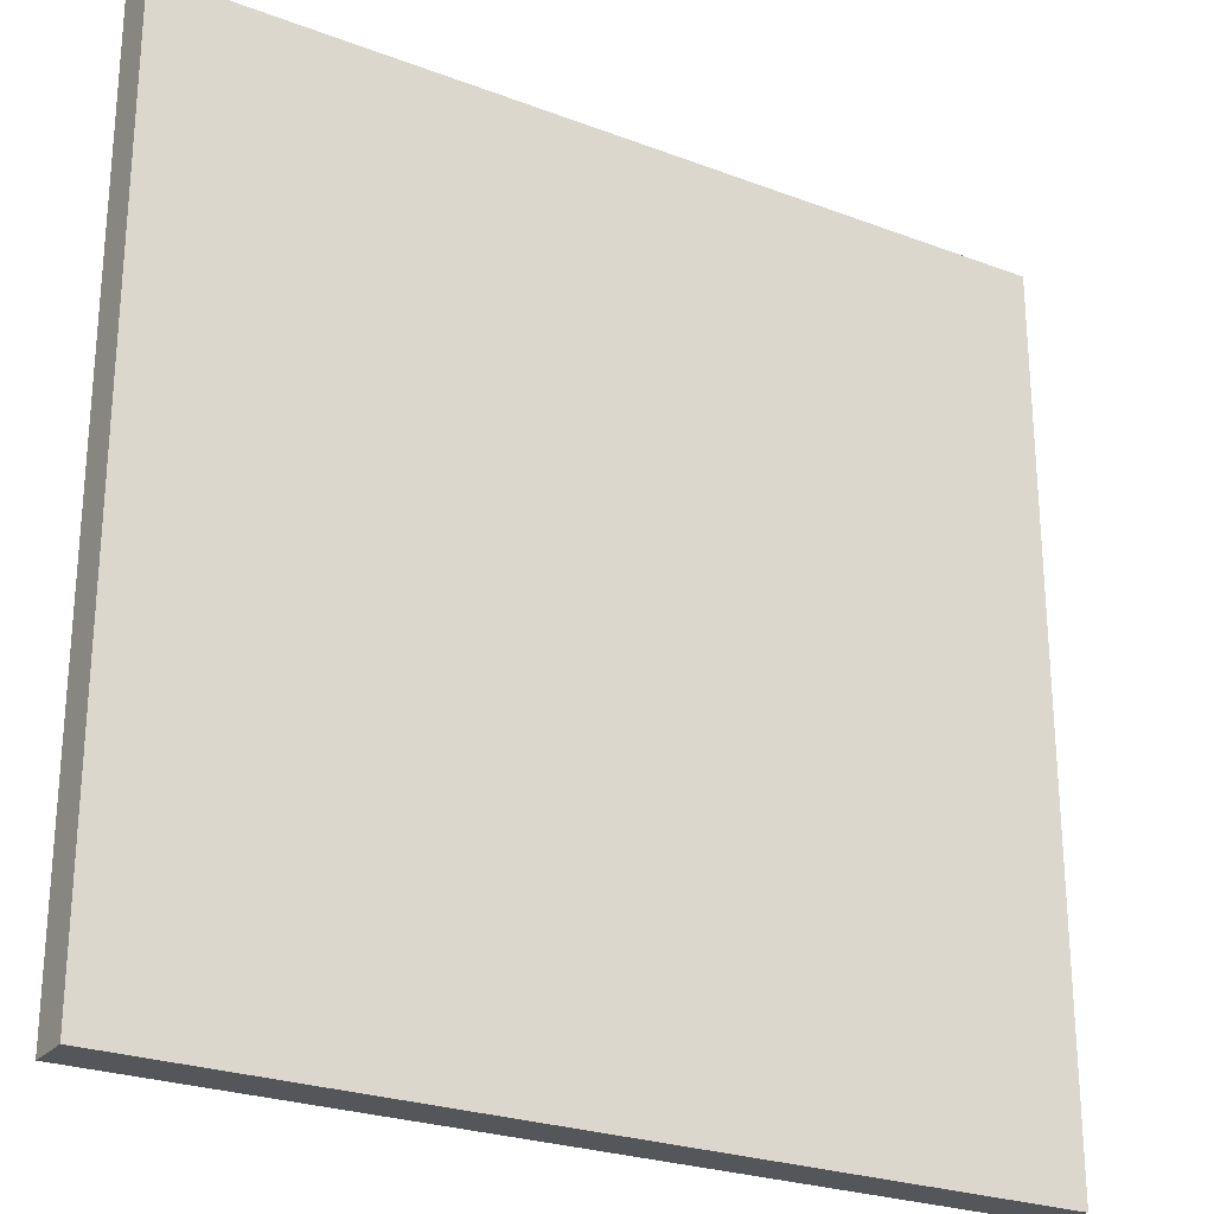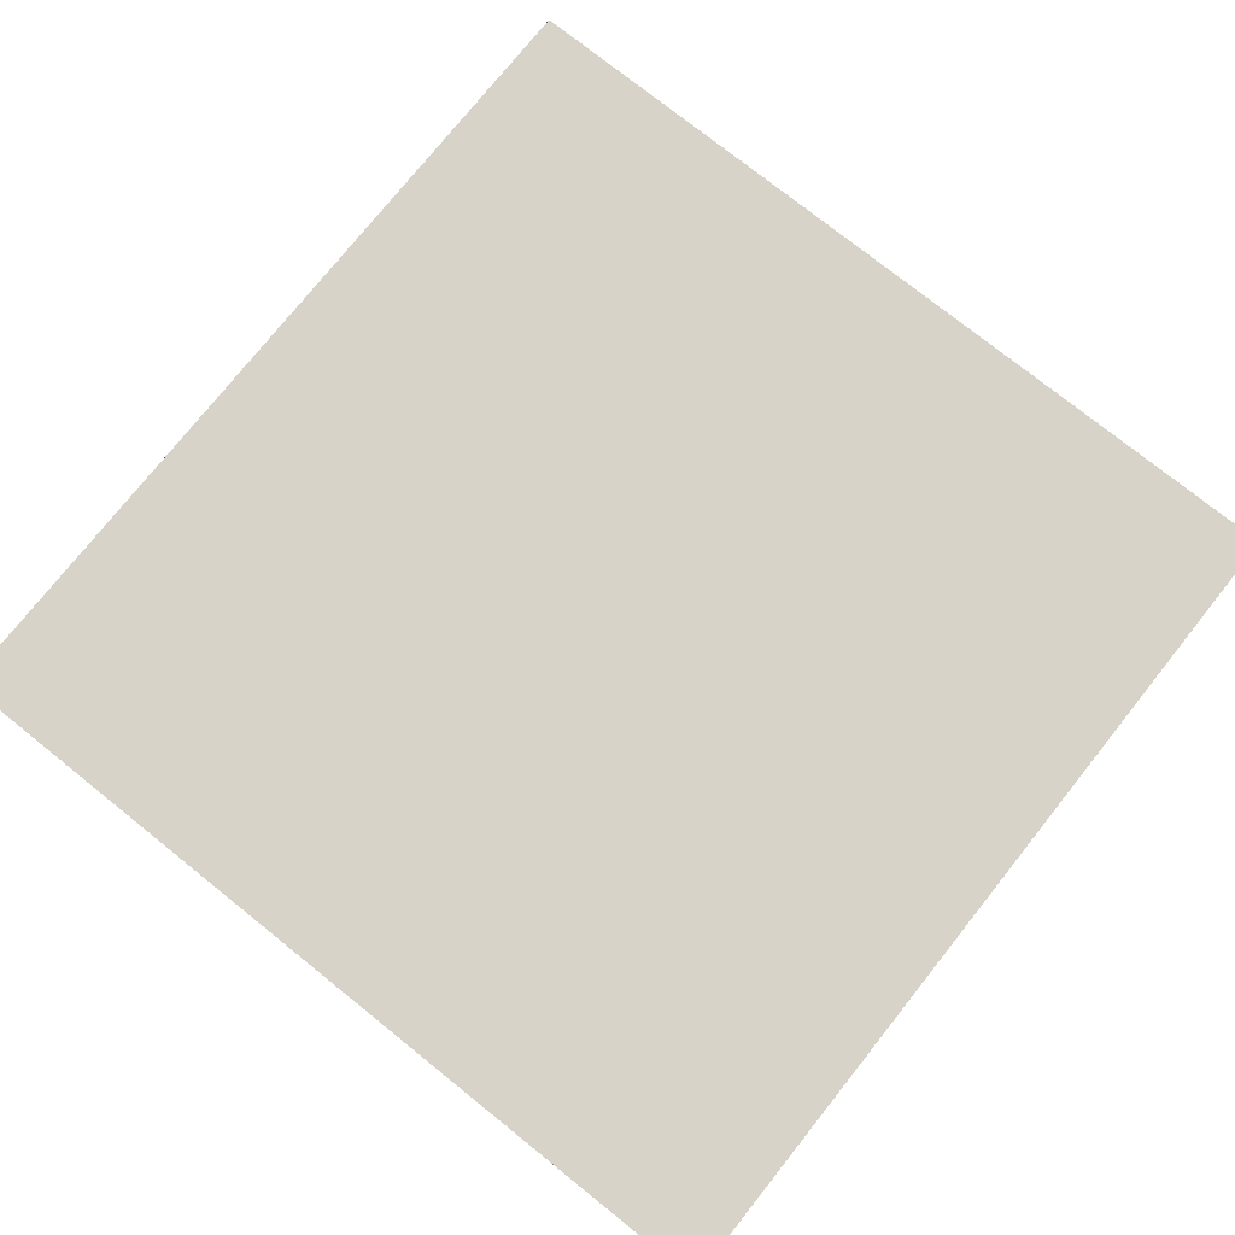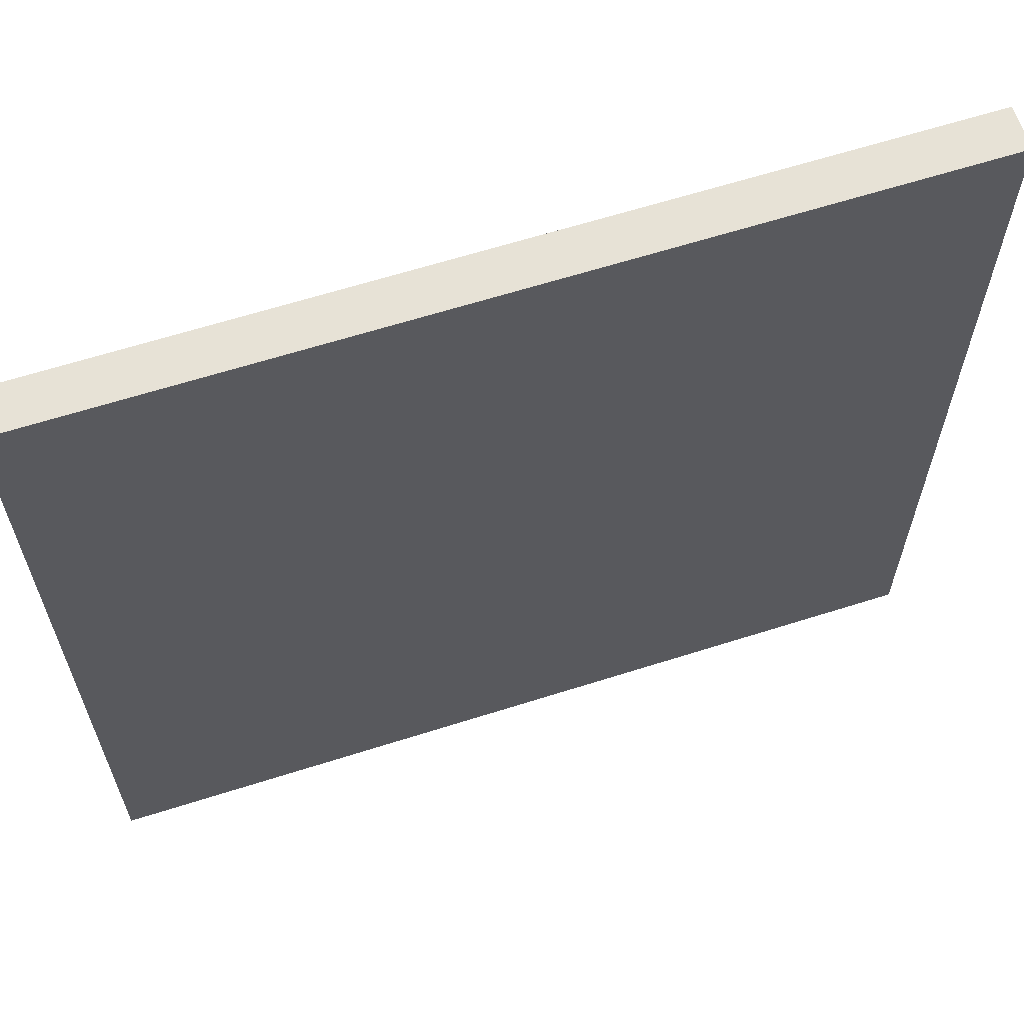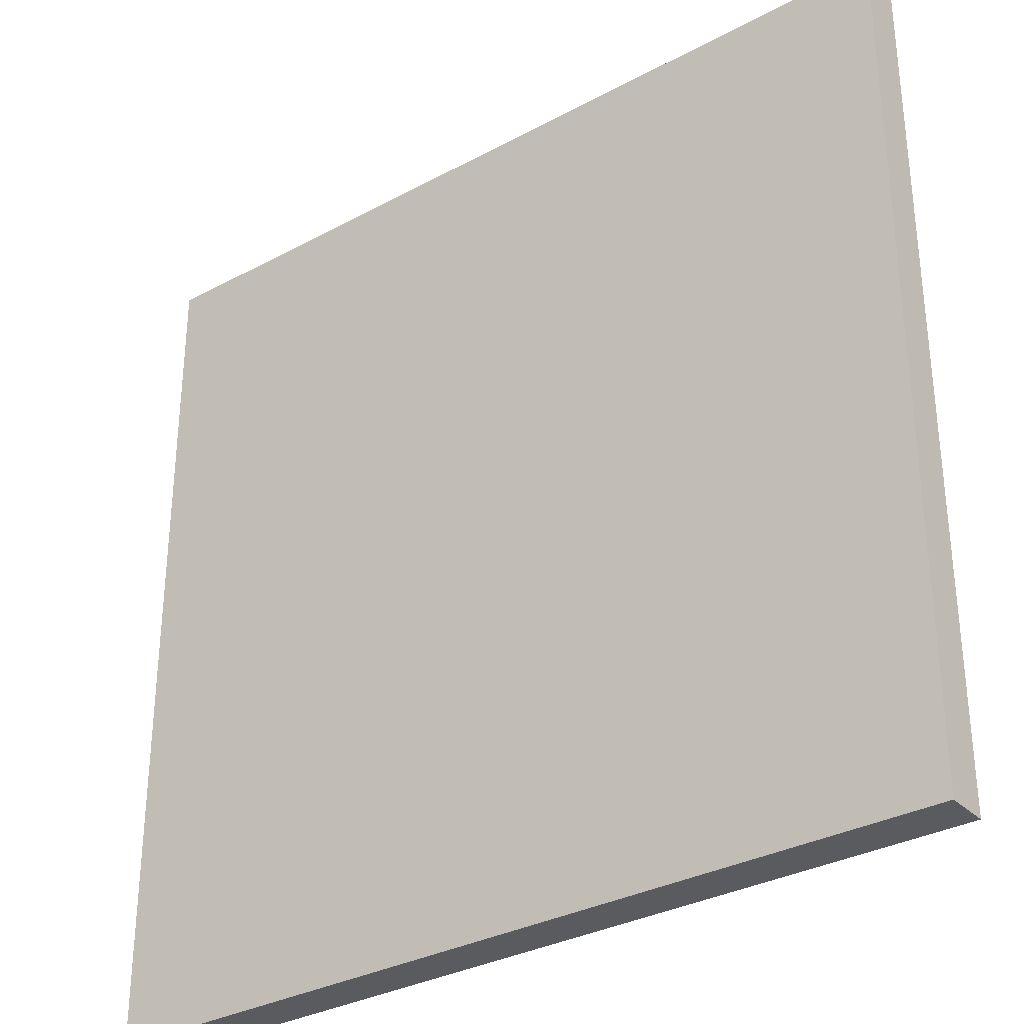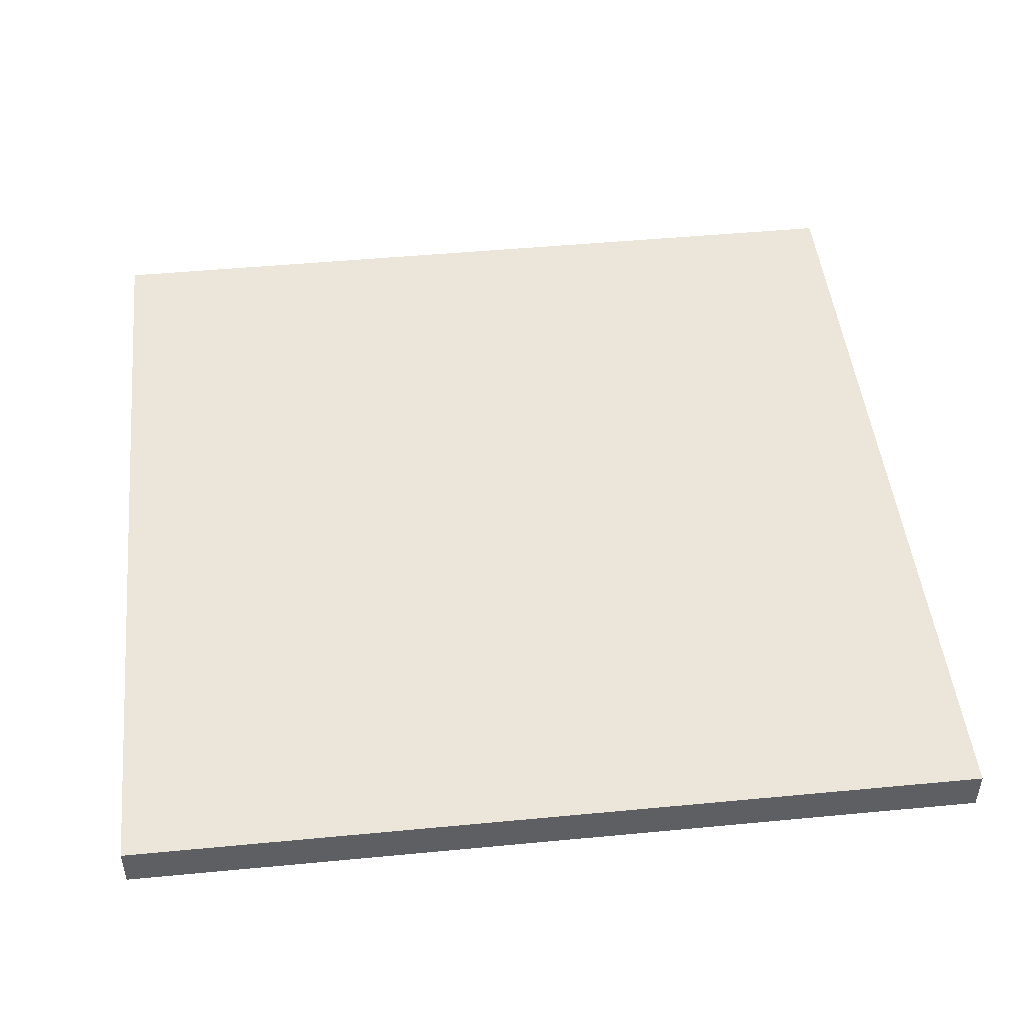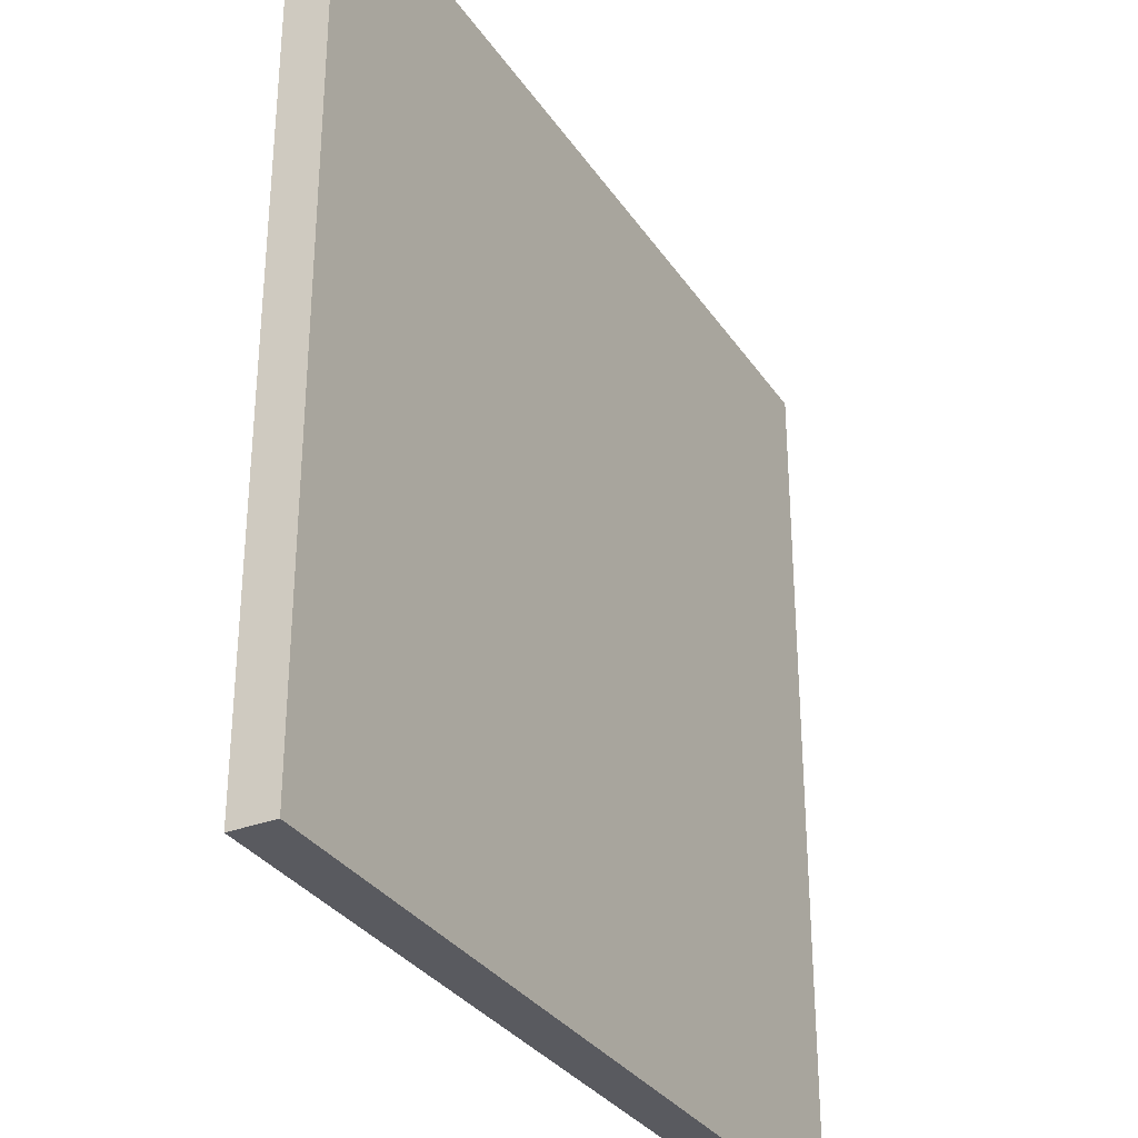
<metadata>
{"format":"obj","ext":"obj","renderer":"f3d","projection":"perspective","resolution":1024,"background":"white","views":[{"elev":-25.4,"azim":-31.3,"up":"+Z"},{"elev":76.5,"azim":-141.4,"up":"+Y"},{"elev":63.7,"azim":-17.8,"up":"+Z"},{"elev":-32.4,"azim":37.0,"up":"+Z"},{"elev":47.7,"azim":-6.1,"up":"+Y"},{"elev":-31.9,"azim":-61.7,"up":"+Z"}]}
</metadata>
<code>
g bathroom_carpet
v -10 0 10
v -10 0 9
v -10 0 8
v -10 0 7
v -10 0 6
v -10 0 5
v -10 0 4
v -10 0 3
v -10 0 2
v -10 0 1
v -10 0 -0
v -10 0 -1
v -10 0 -2
v -10 0 -3
v -10 0 -4
v -10 0 -5
v -10 0 -6
v -10 0 -7
v -10 0 -8
v -10 0 -9
v -10 0 -10
v -10 1 10
v -10 1 9
v -10 1 8
v -10 1 7
v -10 1 6
v -10 1 5
v -10 1 4
v -10 1 3
v -10 1 2
v -10 1 1
v -10 1 -0
v -10 1 -1
v -10 1 -2
v -10 1 -3
v -10 1 -4
v -10 1 -5
v -10 1 -6
v -10 1 -7
v -10 1 -8
v -10 1 -9
v -10 1 -10
v 10 0 10
v 10 0 9
v 10 0 8
v 10 0 7
v 10 0 6
v 10 0 5
v 10 0 4
v 10 0 3
v 10 0 2
v 10 0 1
v 10 0 -0
v 10 0 -1
v 10 0 -2
v 10 0 -3
v 10 0 -4
v 10 0 -5
v 10 0 -6
v 10 0 -7
v 10 0 -8
v 10 0 -9
v 10 0 -10
v 10 1 10
v 10 1 9
v 10 1 8
v 10 1 7
v 10 1 6
v 10 1 5
v 10 1 4
v 10 1 3
v 10 1 2
v 10 1 1
v 10 1 -0
v 10 1 -1
v 10 1 -2
v 10 1 -3
v 10 1 -4
v 10 1 -5
v 10 1 -6
v 10 1 -7
v 10 1 -8
v 10 1 -9
v 10 1 -10
v -10 0 10
v -10 1 10
v 10 0 10
v 10 1 10
v -10 0 -10
v -10 1 -10
v 10 0 -10
v 10 1 -10
v -10 0 10
v 10 0 10
v -10 0 9
v 10 0 9
v -10 0 8
v 10 0 8
v -10 0 7
v 10 0 7
v -10 0 6
v 10 0 6
v -10 0 5
v 10 0 5
v -10 0 4
v 10 0 4
v -10 0 3
v 10 0 3
v -10 0 2
v 10 0 2
v -10 0 1
v 10 0 1
v -10 0 -0
v 10 0 -0
v -10 0 -1
v 10 0 -1
v -10 0 -2
v 10 0 -2
v -10 0 -3
v 10 0 -3
v -10 0 -4
v 10 0 -4
v -10 0 -5
v 10 0 -5
v -10 0 -6
v 10 0 -6
v -10 0 -7
v 10 0 -7
v -10 0 -8
v 10 0 -8
v -10 0 -9
v 10 0 -9
v -10 0 -10
v 10 0 -10
v -10 1 10
v 10 1 10
v -10 1 9
v 10 1 9
v -10 1 8
v 10 1 8
v -10 1 7
v 10 1 7
v -10 1 6
v 10 1 6
v -10 1 5
v 10 1 5
v -10 1 4
v 10 1 4
v -10 1 3
v 10 1 3
v -10 1 2
v 10 1 2
v -10 1 1
v 10 1 1
v -10 1 -0
v 10 1 -0
v -10 1 -1
v 10 1 -1
v -10 1 -2
v 10 1 -2
v -10 1 -3
v 10 1 -3
v -10 1 -4
v 10 1 -4
v -10 1 -5
v 10 1 -5
v -10 1 -6
v 10 1 -6
v -10 1 -7
v 10 1 -7
v -10 1 -8
v 10 1 -8
v -10 1 -9
v 10 1 -9
v -10 1 -10
v 10 1 -10
f 22 2 1
f 23 3 2
f 23 2 22
f 24 4 3
f 24 3 23
f 25 5 4
f 25 4 24
f 26 6 5
f 26 5 25
f 27 7 6
f 27 6 26
f 28 8 7
f 28 7 27
f 29 9 8
f 29 8 28
f 30 10 9
f 30 9 29
f 31 11 10
f 31 10 30
f 32 12 11
f 32 11 31
f 33 13 12
f 33 12 32
f 34 14 13
f 34 13 33
f 35 15 14
f 35 14 34
f 36 16 15
f 36 15 35
f 37 17 16
f 37 16 36
f 38 18 17
f 38 17 37
f 39 19 18
f 39 18 38
f 40 20 19
f 40 19 39
f 41 21 20
f 41 20 40
f 42 21 41
f 43 44 64
f 44 45 65
f 64 44 65
f 45 46 66
f 65 45 66
f 46 47 67
f 66 46 67
f 47 48 68
f 67 47 68
f 48 49 69
f 68 48 69
f 49 50 70
f 69 49 70
f 50 51 71
f 70 50 71
f 51 52 72
f 71 51 72
f 52 53 73
f 72 52 73
f 53 54 74
f 73 53 74
f 54 55 75
f 74 54 75
f 55 56 76
f 75 55 76
f 56 57 77
f 76 56 77
f 57 58 78
f 77 57 78
f 58 59 79
f 78 58 79
f 59 60 80
f 79 59 80
f 60 61 81
f 80 60 81
f 61 62 82
f 81 61 82
f 62 63 83
f 82 62 83
f 83 63 84
f 87 86 85
f 88 86 87
f 89 90 91
f 91 90 92
f 95 94 93
f 96 94 95
f 97 96 95
f 98 96 97
f 99 98 97
f 100 98 99
f 101 100 99
f 102 100 101
f 103 102 101
f 104 102 103
f 105 104 103
f 106 104 105
f 107 106 105
f 108 106 107
f 109 108 107
f 110 108 109
f 111 110 109
f 112 110 111
f 113 112 111
f 114 112 113
f 115 114 113
f 116 114 115
f 117 116 115
f 118 116 117
f 119 118 117
f 120 118 119
f 121 120 119
f 122 120 121
f 123 122 121
f 124 122 123
f 125 124 123
f 126 124 125
f 127 126 125
f 128 126 127
f 129 128 127
f 130 128 129
f 131 130 129
f 132 130 131
f 133 132 131
f 134 132 133
f 135 136 137
f 137 136 138
f 137 138 139
f 139 138 140
f 139 140 141
f 141 140 142
f 141 142 143
f 143 142 144
f 143 144 145
f 145 144 146
f 145 146 147
f 147 146 148
f 147 148 149
f 149 148 150
f 149 150 151
f 151 150 152
f 151 152 153
f 153 152 154
f 153 154 155
f 155 154 156
f 155 156 157
f 157 156 158
f 157 158 159
f 159 158 160
f 159 160 161
f 161 160 162
f 161 162 163
f 163 162 164
f 163 164 165
f 165 164 166
f 165 166 167
f 167 166 168
f 167 168 169
f 169 168 170
f 169 170 171
f 171 170 172
f 171 172 173
f 173 172 174
f 173 174 175
f 175 174 176

</code>
